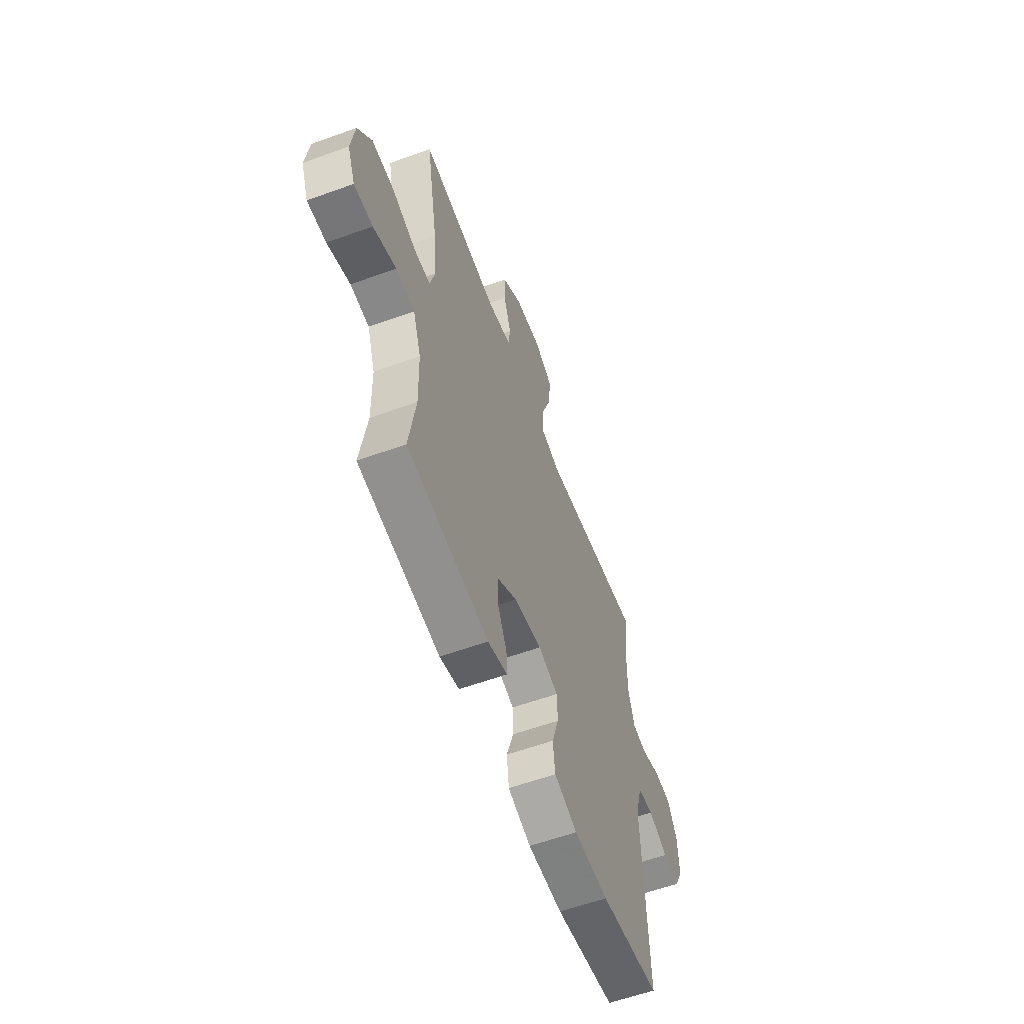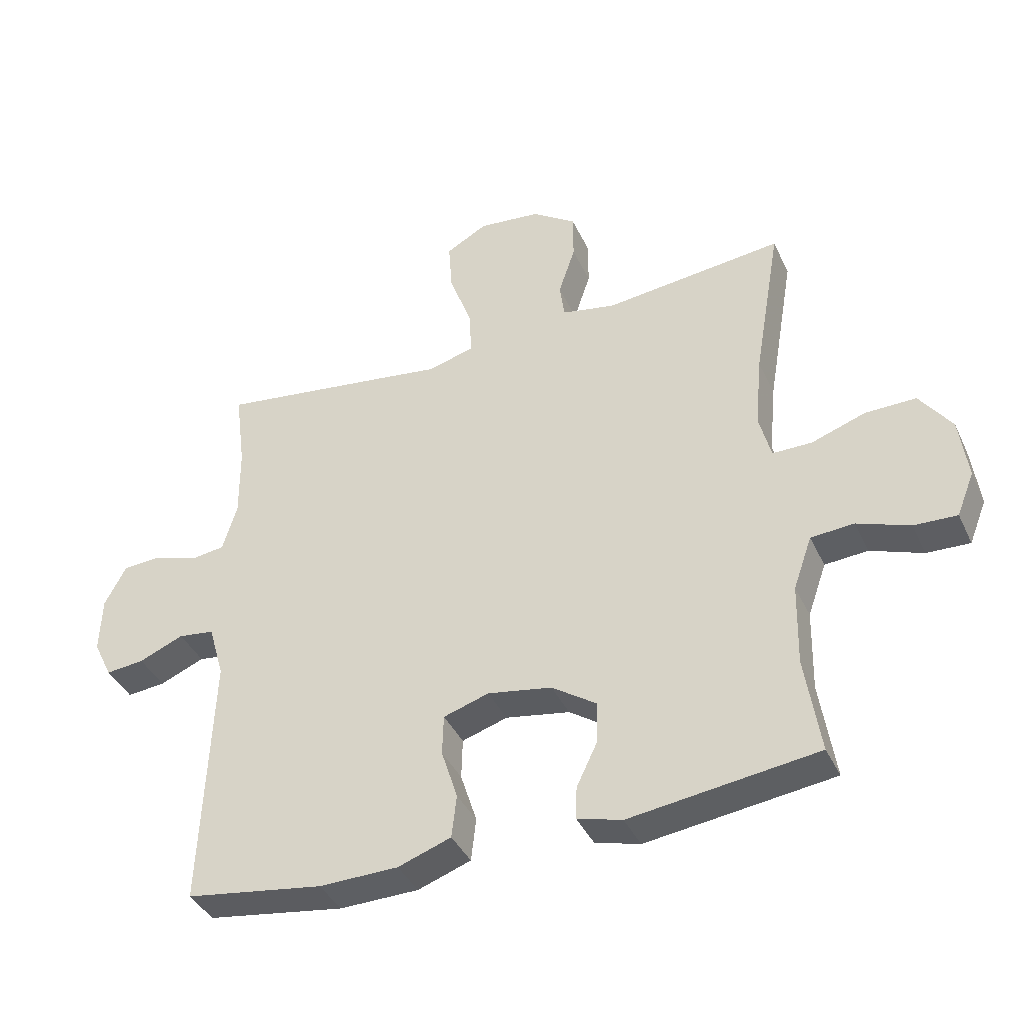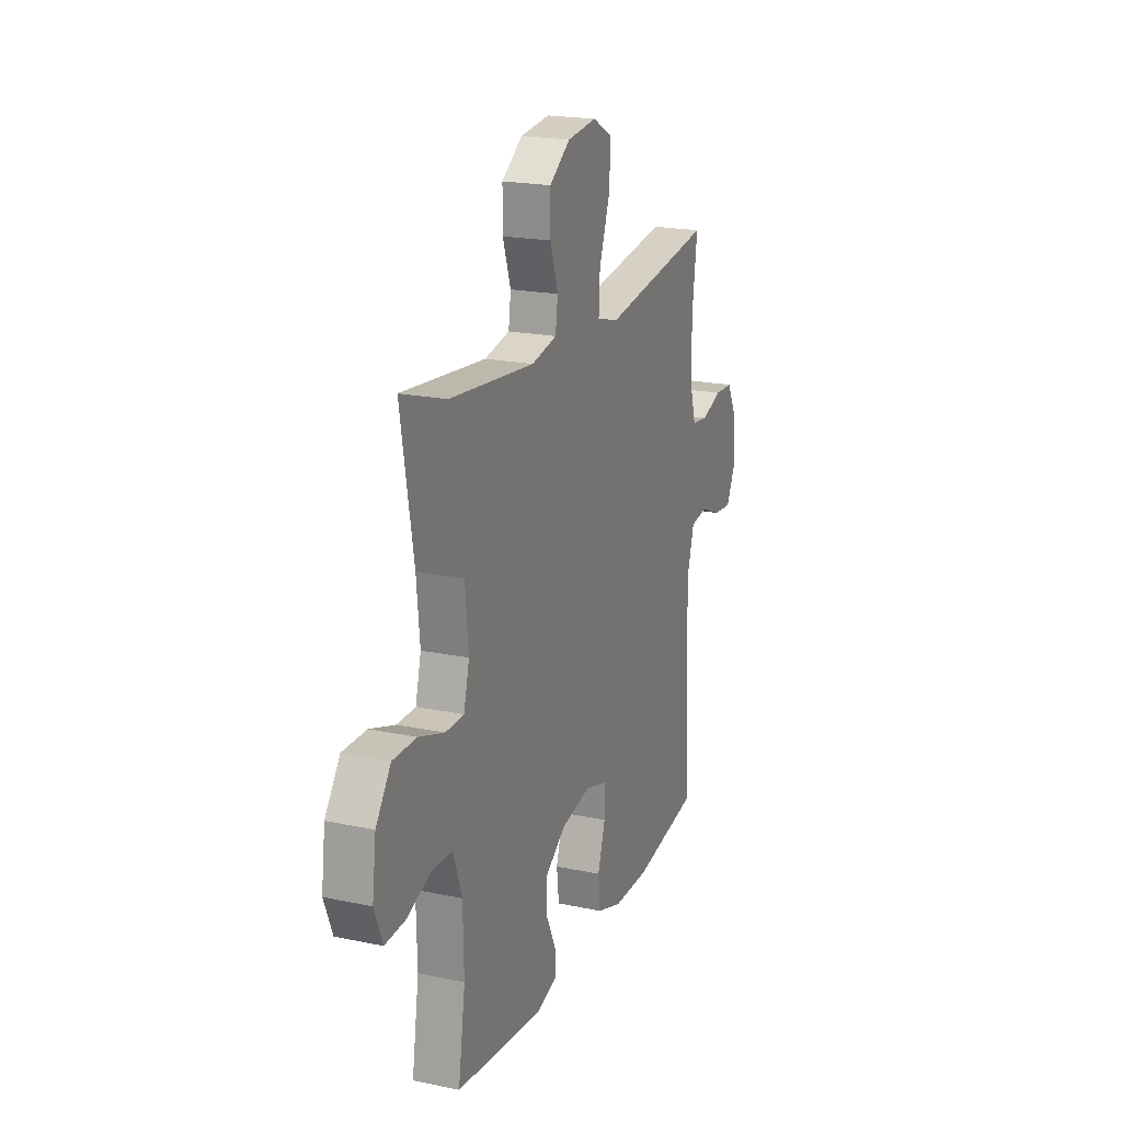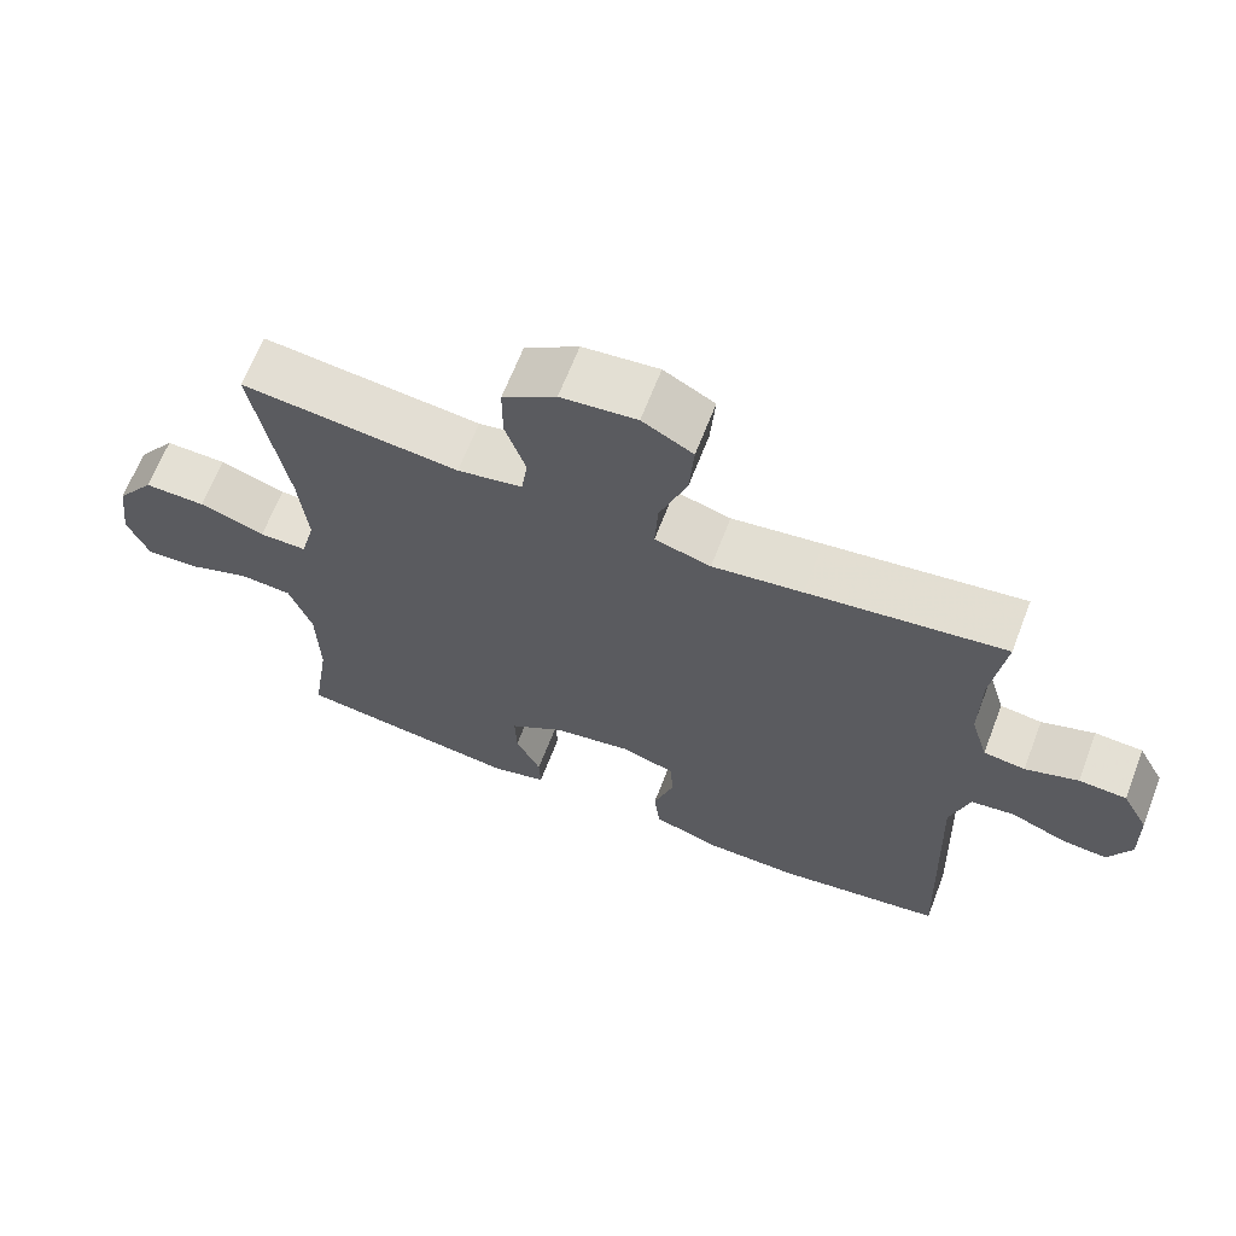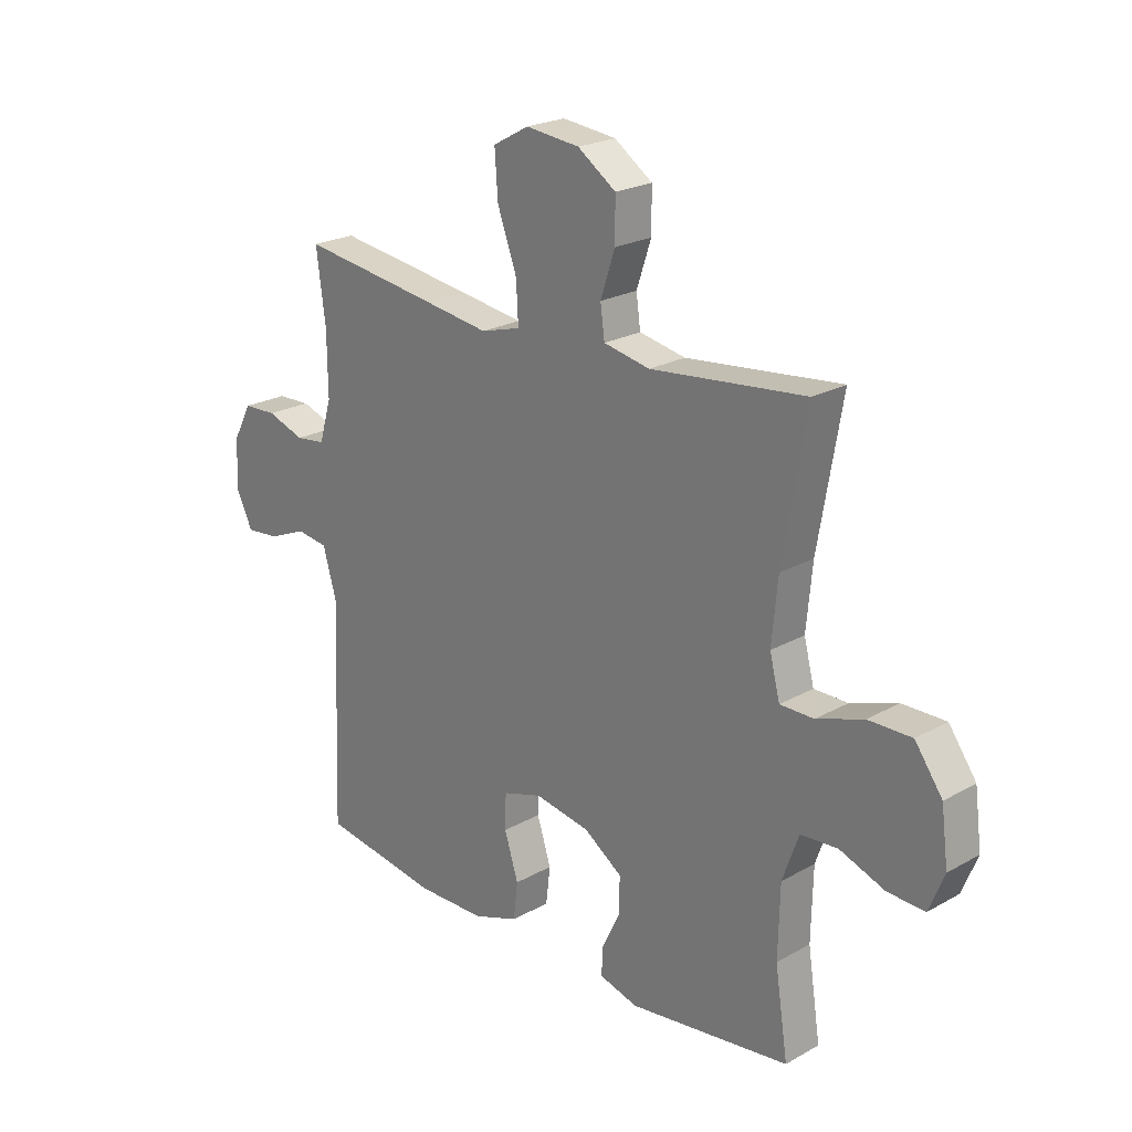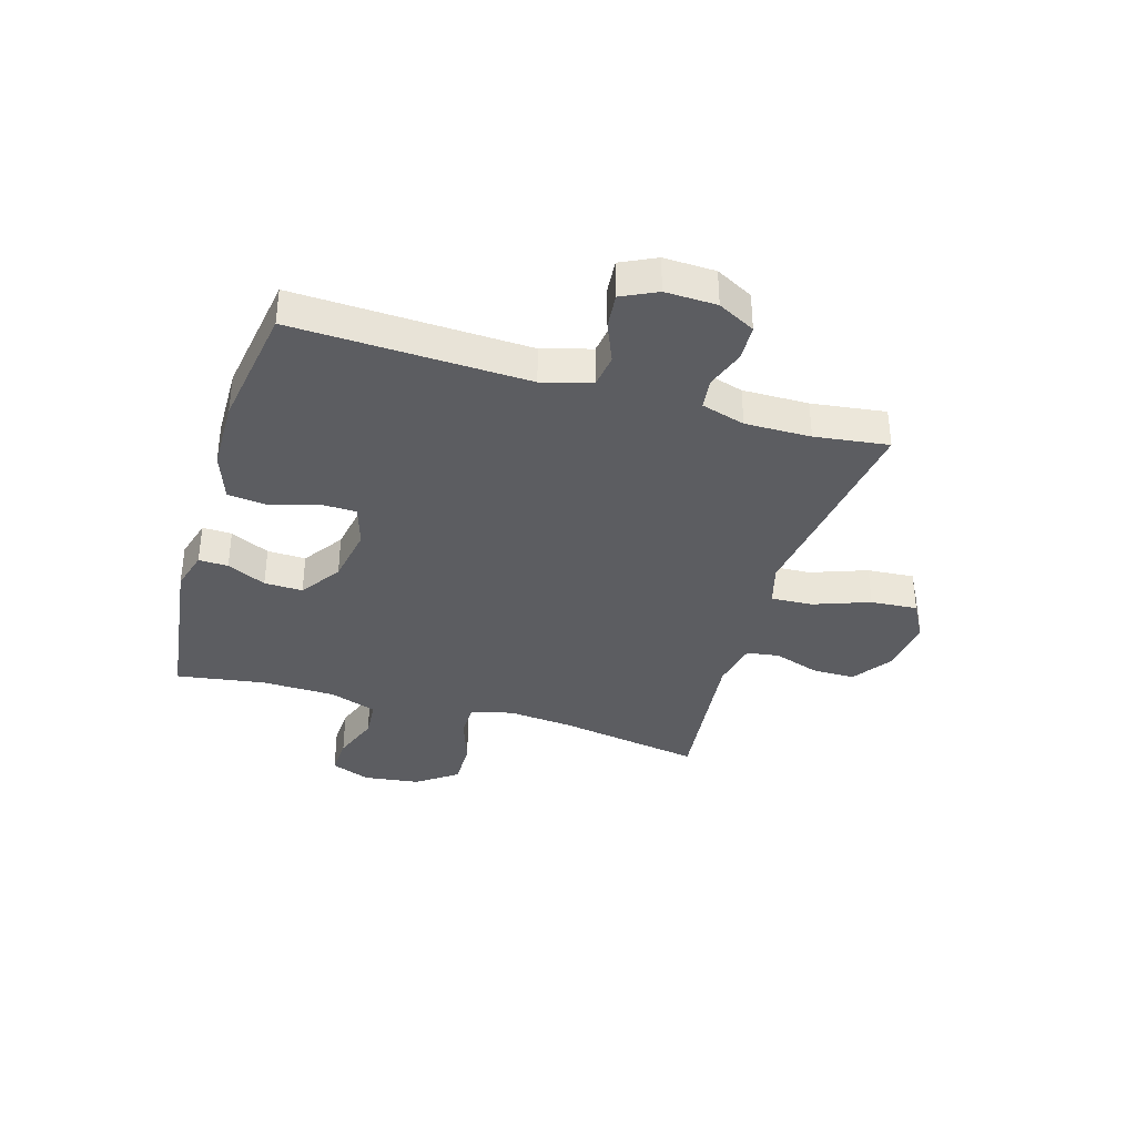
<metadata>
{"format":"obj","ext":"obj","renderer":"f3d","projection":"perspective","resolution":1024,"background":"white","views":[{"elev":-59.1,"azim":110.4,"up":"+Z"},{"elev":-39.6,"azim":23.3,"up":"+Z"},{"elev":20.3,"azim":111.0,"up":"+Z"},{"elev":65.9,"azim":-158.9,"up":"+Z"},{"elev":22.6,"azim":46.0,"up":"+Z"},{"elev":-36.3,"azim":-106.6,"up":"+Y"}]}
</metadata>
<code>
v 0.5 0.07 0.5
v 0.456 0.07 0.244
v 0.445 0.07 0.128
v 0.464 0.07 0.054
v 0.527 0.07 0.054
v 0.614 0.07 0.084
v 0.695 0.07 0.085
v 0.746 0.07 0.014
v 0.759 0.07 -0.086
v 0.731 0.07 -0.156
v 0.662 0.07 -0.153
v 0.578 0.07 -0.122
v 0.509 0.07 -0.127
v 0.479 0.07 -0.212
v 0.476 0.07 -0.343
v 0.5 0.07 -0.5
v 0.2 0.07 -0.539
v 0.128 0.07 -0.519
v 0.13 0.07 -0.467
v 0.163 0.07 -0.398
v 0.165 0.07 -0.33
v 0.093 0.07 -0.281
v -0.01 0.07 -0.263
v -0.083 0.07 -0.286
v -0.085 0.07 -0.351
v -0.059 0.07 -0.433
v -0.067 0.07 -0.502
v -0.152 0.07 -0.532
v -0.279 0.07 -0.534
v -0.5 0.07 -0.5
v -0.484 0.07 -0.087
v -0.509 0.07 0
v -0.567 0.07 0.008
v -0.639 0.07 -0.022
v -0.701 0.07 -0.028
v -0.731 0.07 0.034
v -0.728 0.07 0.125
v -0.693 0.07 0.191
v -0.63 0.07 0.194
v -0.56 0.07 0.17
v -0.505 0.07 0.177
v -0.482 0.07 0.254
v -0.483 0.07 0.37
v -0.5 0.07 0.5
v -0.24 0.07 0.464
v -0.121 0.07 0.447
v -0.047 0.07 0.468
v -0.051 0.07 0.542
v -0.087 0.07 0.641
v -0.093 0.07 0.724
v -0.026 0.07 0.761
v 0.074 0.07 0.75
v 0.145 0.07 0.701
v 0.145 0.07 0.625
v 0.118 0.07 0.544
v 0.126 0.07 0.486
v 0.212 0.07 0.469
v 0.5 0 0.5
v 0.456 0 0.244
v 0.445 0 0.128
v 0.464 0 0.054
v 0.527 0 0.054
v 0.614 0 0.084
v 0.695 0 0.085
v 0.746 0 0.014
v 0.759 0 -0.086
v 0.731 0 -0.156
v 0.662 0 -0.153
v 0.578 0 -0.122
v 0.509 0 -0.127
v 0.479 0 -0.212
v 0.476 0 -0.343
v 0.5 0 -0.5
v 0.2 0 -0.539
v 0.128 0 -0.519
v 0.13 0 -0.467
v 0.163 0 -0.398
v 0.165 0 -0.33
v 0.093 0 -0.281
v -0.01 0 -0.263
v -0.083 0 -0.286
v -0.085 0 -0.351
v -0.059 0 -0.433
v -0.067 0 -0.502
v -0.152 0 -0.532
v -0.279 0 -0.534
v -0.5 0 -0.5
v -0.484 0 -0.087
v -0.509 0 0
v -0.567 0 0.008
v -0.639 0 -0.022
v -0.701 0 -0.028
v -0.731 0 0.034
v -0.728 0 0.125
v -0.693 0 0.191
v -0.63 0 0.194
v -0.56 0 0.17
v -0.505 0 0.177
v -0.482 0 0.254
v -0.483 0 0.37
v -0.5 0 0.5
v -0.24 0 0.464
v -0.121 0 0.447
v -0.047 0 0.468
v -0.051 0 0.542
v -0.087 0 0.641
v -0.093 0 0.724
v -0.026 0 0.761
v 0.074 0 0.75
v 0.145 0 0.701
v 0.145 0 0.625
v 0.118 0 0.544
v 0.126 0 0.486
v 0.212 0 0.469
f 52 53 54 55
f 52 55 56
f 51 52 56
f 48 49 50 51
f 47 48 51 56
f 46 47 56 57
f 43 44 45 46
f 42 43 46 57
f 37 38 39 40
f 37 40 41
f 36 37 41
f 33 34 35 36
f 32 33 36 41
f 31 32 41 42
f 29 30 31
f 25 26 27 28
f 24 25 28 29
f 17 18 19 20
f 15 16 17 20
f 14 15 20 21
f 13 14 21 22
f 9 10 11 12
f 9 12 13
f 8 9 13
f 5 6 7 8
f 4 5 8 13
f 3 4 13 22
f 42 57 1 2
f 24 29 31 42
f 23 24 42 2
f 2 3 22 23
f 112 111 110 109
f 113 112 109
f 113 109 108
f 108 107 106 105
f 113 108 105 104
f 114 113 104 103
f 103 102 101 100
f 114 103 100 99
f 97 96 95 94
f 98 97 94
f 98 94 93
f 93 92 91 90
f 98 93 90 89
f 99 98 89 88
f 88 87 86
f 85 84 83 82
f 86 85 82 81
f 77 76 75 74
f 77 74 73 72
f 78 77 72 71
f 79 78 71 70
f 69 68 67 66
f 70 69 66
f 70 66 65
f 65 64 63 62
f 70 65 62 61
f 79 70 61 60
f 59 58 114 99
f 99 88 86 81
f 59 99 81 80
f 80 79 60 59
f 1 58 59 2
f 2 59 60 3
f 3 60 61 4
f 4 61 62 5
f 5 62 63 6
f 6 63 64 7
f 7 64 65 8
f 8 65 66 9
f 9 66 67 10
f 10 67 68 11
f 11 68 69 12
f 12 69 70 13
f 13 70 71 14
f 14 71 72 15
f 15 72 73 16
f 16 73 74 17
f 17 74 75 18
f 18 75 76 19
f 19 76 77 20
f 20 77 78 21
f 21 78 79 22
f 22 79 80 23
f 23 80 81 24
f 24 81 82 25
f 25 82 83 26
f 26 83 84 27
f 27 84 85 28
f 28 85 86 29
f 29 86 87 30
f 30 87 88 31
f 31 88 89 32
f 32 89 90 33
f 33 90 91 34
f 34 91 92 35
f 35 92 93 36
f 36 93 94 37
f 37 94 95 38
f 38 95 96 39
f 39 96 97 40
f 40 97 98 41
f 41 98 99 42
f 42 99 100 43
f 43 100 101 44
f 44 101 102 45
f 45 102 103 46
f 46 103 104 47
f 47 104 105 48
f 48 105 106 49
f 49 106 107 50
f 50 107 108 51
f 51 108 109 52
f 52 109 110 53
f 53 110 111 54
f 54 111 112 55
f 55 112 113 56
f 56 113 114 57
f 57 114 58 1

</code>
